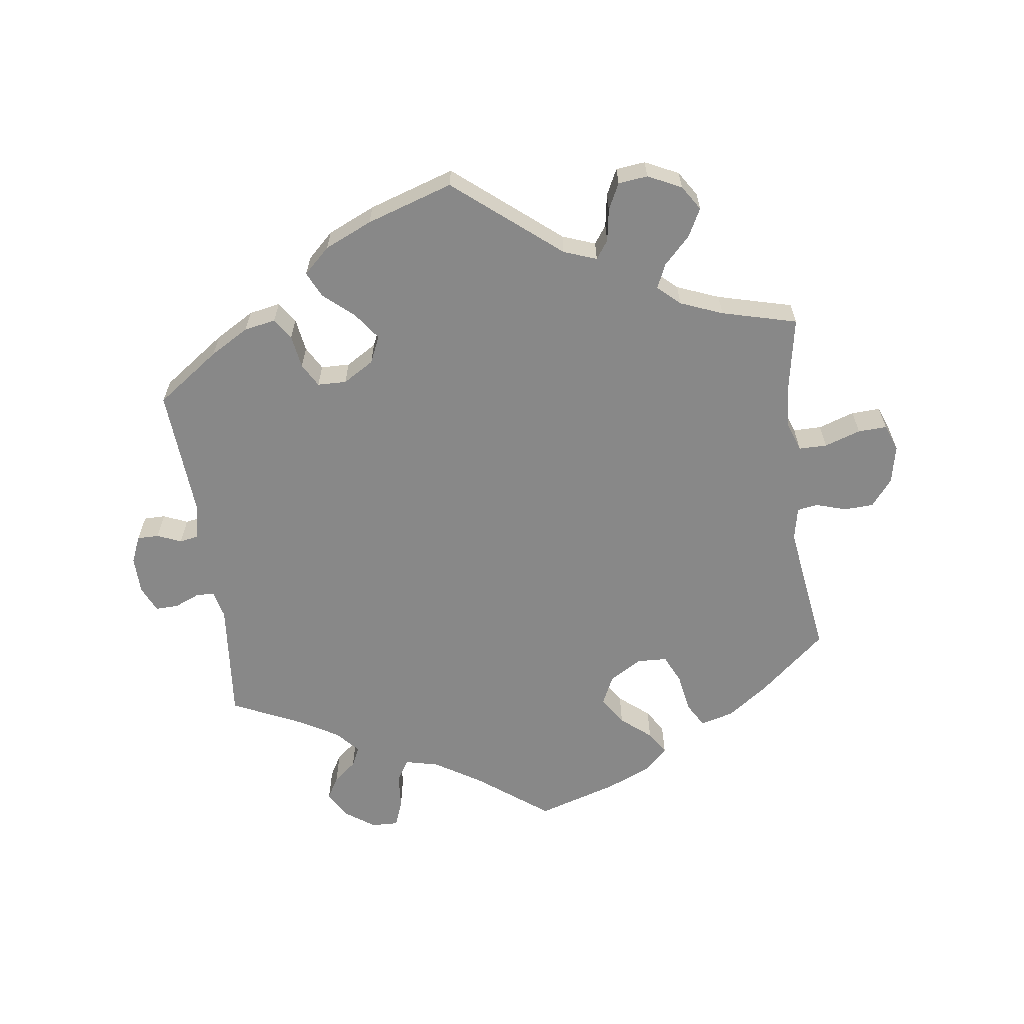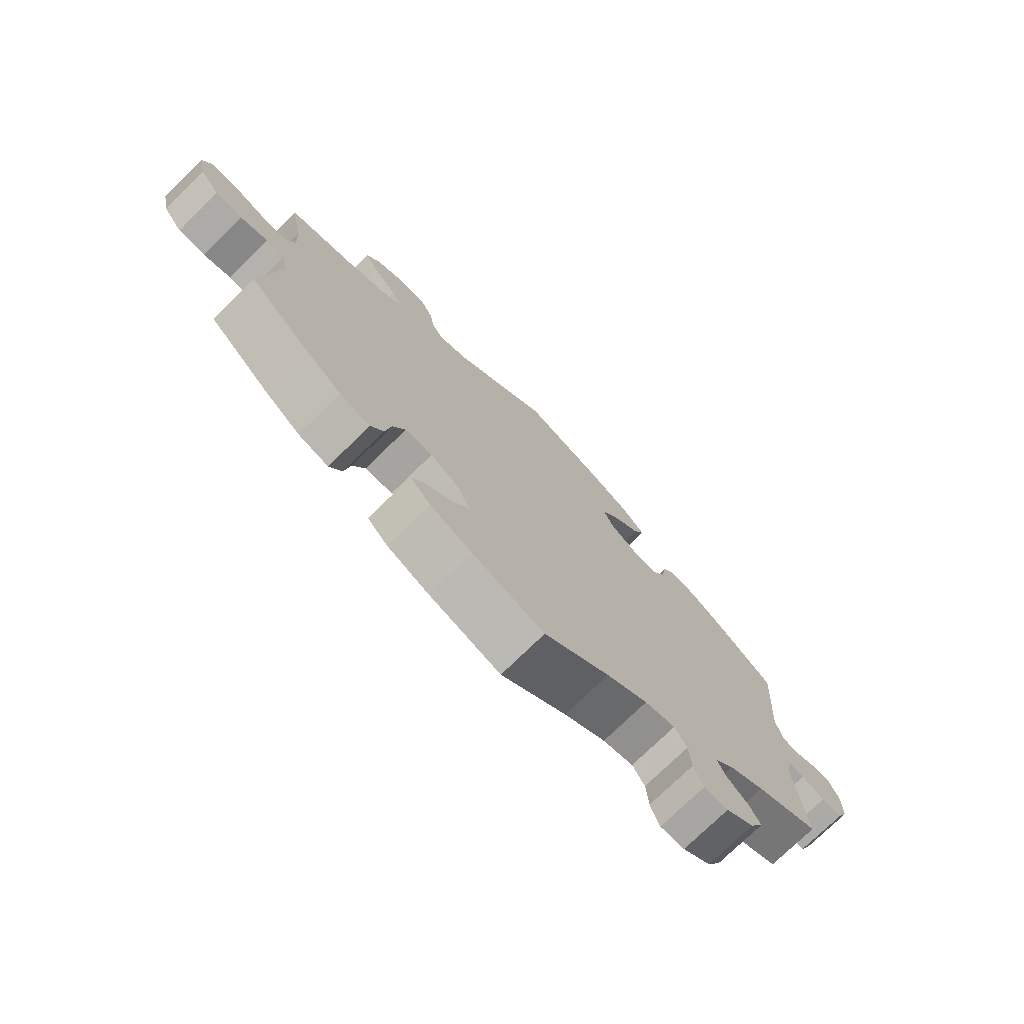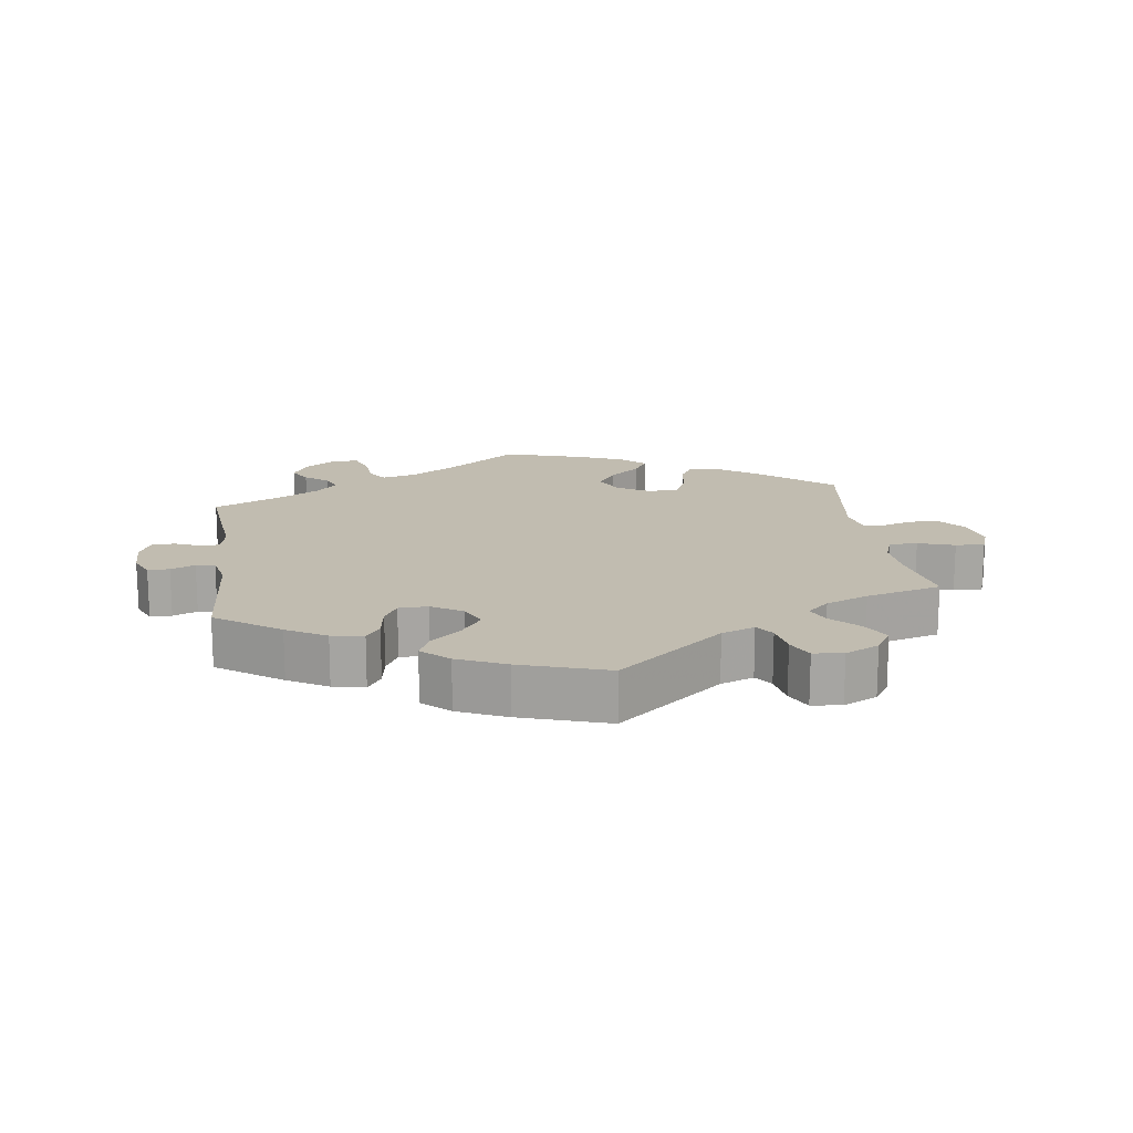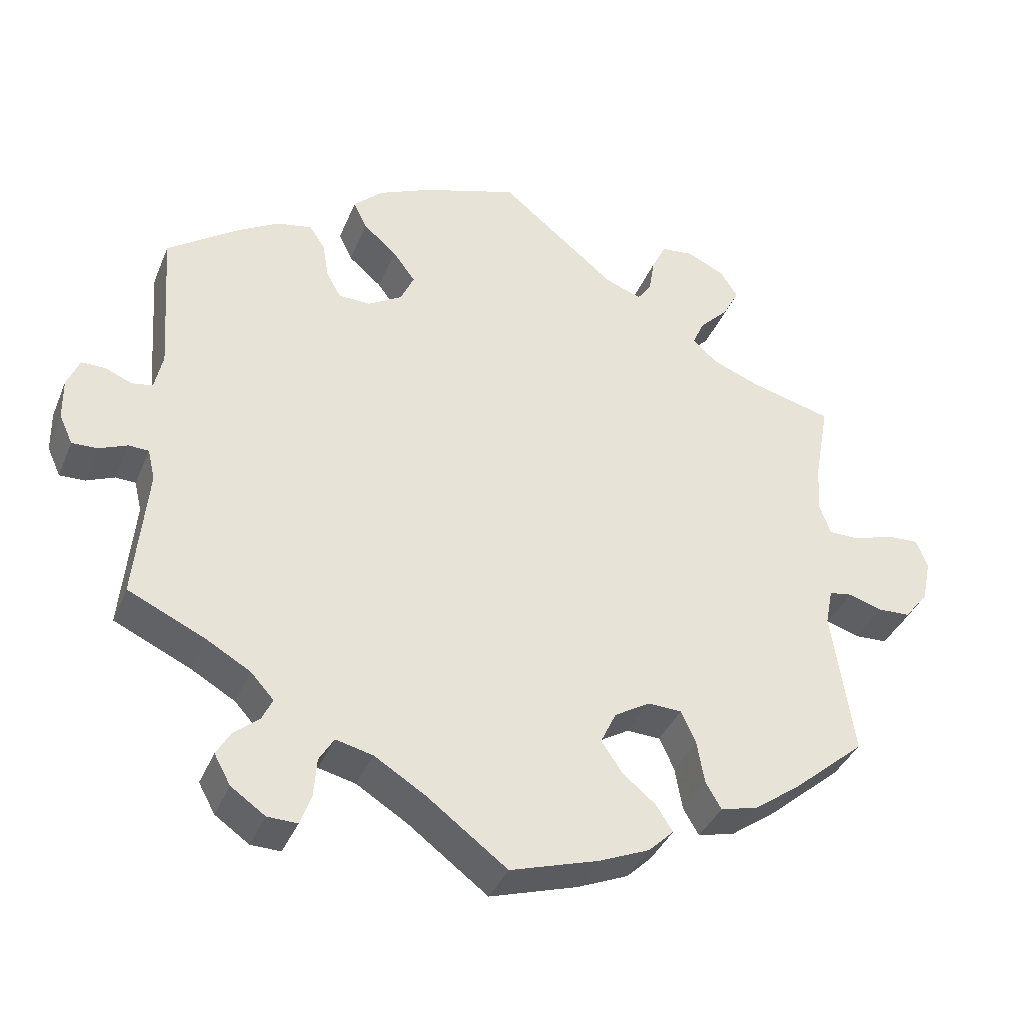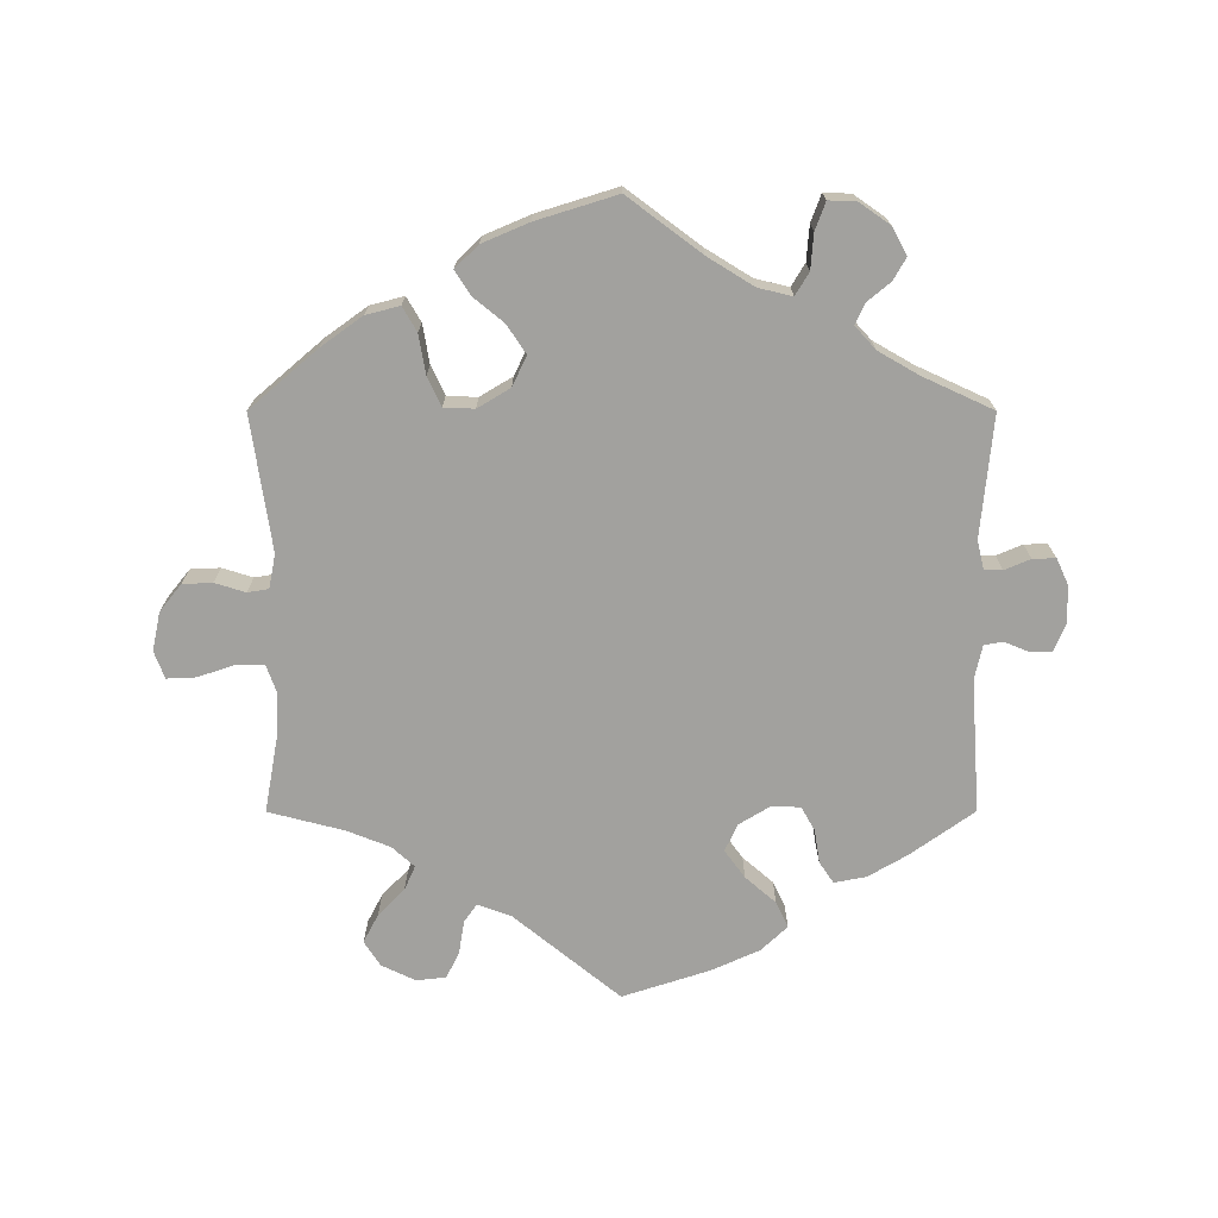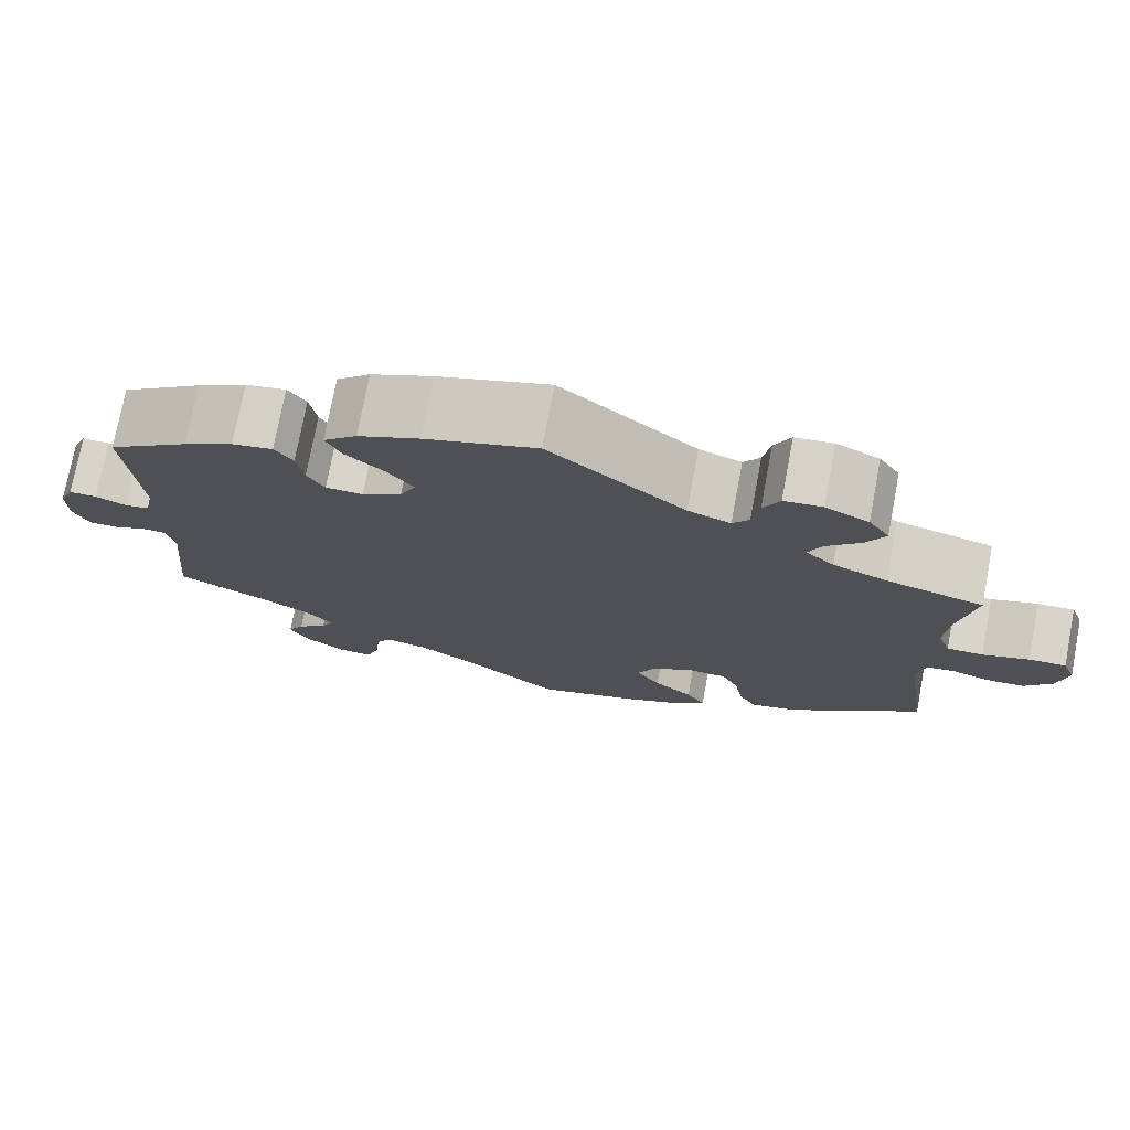
<metadata>
{"format":"obj","ext":"obj","renderer":"f3d","projection":"perspective","resolution":1024,"background":"white","views":[{"elev":-62.8,"azim":7.6,"up":"+Y"},{"elev":-75.0,"azim":134.4,"up":"+Z"},{"elev":16.4,"azim":-8.1,"up":"+Y"},{"elev":-37.9,"azim":-20.9,"up":"+Z"},{"elev":-72.1,"azim":-180.0,"up":"+Y"},{"elev":75.0,"azim":10.7,"up":"+Z"}]}
</metadata>
<code>
v 0.157 0.07 0.45
v 0.206 0.07 0.432
v 0.225 0.07 0.459
v 0.233 0.07 0.508
v 0.252 0.07 0.547
v 0.296 0.07 0.552
v 0.346 0.07 0.528
v 0.37 0.07 0.491
v 0.348 0.07 0.449
v 0.309 0.07 0.409
v 0.293 0.07 0.373
v 0.326 0.07 0.343
v 0.389 0.07 0.318
v 0.501 0.07 0.289
v 0.481 0.07 0.178
v 0.477 0.07 0.112
v 0.492 0.07 0.07
v 0.534 0.07 0.07
v 0.588 0.07 0.088
v 0.631 0.07 0.09
v 0.646 0.07 0.05
v 0.634 0.07 -0.007
v 0.602 0.07 -0.047
v 0.558 0.07 -0.049
v 0.513 0.07 -0.035
v 0.482 0.07 -0.04
v 0.472 0.07 -0.09
v 0.501 0.07 -0.289
v 0.402 0.07 -0.374
v 0.341 0.07 -0.418
v 0.291 0.07 -0.431
v 0.27 0.07 -0.395
v 0.26 0.07 -0.337
v 0.24 0.07 -0.294
v 0.195 0.07 -0.292
v 0.147 0.07 -0.321
v 0.126 0.07 -0.365
v 0.154 0.07 -0.407
v 0.199 0.07 -0.444
v 0.221 0.07 -0.479
v 0.187 0.07 -0.512
v 0.119 0.07 -0.541
v 0 0.07 -0.578
v -0.108 0.07 -0.497
v -0.176 0.07 -0.455
v -0.226 0.07 -0.443
v -0.246 0.07 -0.476
v -0.25 0.07 -0.528
v -0.265 0.07 -0.569
v -0.305 0.07 -0.568
v -0.351 0.07 -0.536
v -0.373 0.07 -0.496
v -0.354 0.07 -0.463
v -0.32 0.07 -0.435
v -0.306 0.07 -0.405
v -0.337 0.07 -0.371
v -0.396 0.07 -0.337
v -0.5 0.07 -0.289
v -0.483 0.07 -0.11
v -0.493 0.07 -0.068
v -0.52 0.07 -0.067
v -0.558 0.07 -0.083
v -0.592 0.07 -0.084
v -0.61 0.07 -0.045
v -0.611 0.07 0.011
v -0.594 0.07 0.051
v -0.562 0.07 0.051
v -0.526 0.07 0.036
v -0.498 0.07 0.041
v -0.487 0.07 0.091
v -0.501 0.07 0.288
v -0.407 0.07 0.355
v -0.349 0.07 0.389
v -0.302 0.07 0.398
v -0.281 0.07 0.367
v -0.273 0.07 0.317
v -0.253 0.07 0.282
v -0.21 0.07 0.281
v -0.164 0.07 0.309
v -0.146 0.07 0.349
v -0.176 0.07 0.39
v -0.221 0.07 0.429
v -0.239 0.07 0.467
v -0.2 0.07 0.504
v -0.129 0.07 0.536
v 0 0.07 0.578
v 0.157 0 0.45
v 0.206 0 0.432
v 0.225 0 0.459
v 0.233 0 0.508
v 0.252 0 0.547
v 0.296 0 0.552
v 0.346 0 0.528
v 0.37 0 0.491
v 0.348 0 0.449
v 0.309 0 0.409
v 0.293 0 0.373
v 0.326 0 0.343
v 0.389 0 0.318
v 0.501 0 0.289
v 0.481 0 0.178
v 0.477 0 0.112
v 0.492 0 0.07
v 0.534 0 0.07
v 0.588 0 0.088
v 0.631 0 0.09
v 0.646 0 0.05
v 0.634 0 -0.007
v 0.602 0 -0.047
v 0.558 0 -0.049
v 0.513 0 -0.035
v 0.482 0 -0.04
v 0.472 0 -0.09
v 0.501 0 -0.289
v 0.402 0 -0.374
v 0.341 0 -0.418
v 0.291 0 -0.431
v 0.27 0 -0.395
v 0.26 0 -0.337
v 0.24 0 -0.294
v 0.195 0 -0.292
v 0.147 0 -0.321
v 0.126 0 -0.365
v 0.154 0 -0.407
v 0.199 0 -0.444
v 0.221 0 -0.479
v 0.187 0 -0.512
v 0.119 0 -0.541
v 0 0 -0.578
v -0.108 0 -0.497
v -0.176 0 -0.455
v -0.226 0 -0.443
v -0.246 0 -0.476
v -0.25 0 -0.528
v -0.265 0 -0.569
v -0.305 0 -0.568
v -0.351 0 -0.536
v -0.373 0 -0.496
v -0.354 0 -0.463
v -0.32 0 -0.435
v -0.306 0 -0.405
v -0.337 0 -0.371
v -0.396 0 -0.337
v -0.5 0 -0.289
v -0.483 0 -0.11
v -0.493 0 -0.068
v -0.52 0 -0.067
v -0.558 0 -0.083
v -0.592 0 -0.084
v -0.61 0 -0.045
v -0.611 0 0.011
v -0.594 0 0.051
v -0.562 0 0.051
v -0.526 0 0.036
v -0.498 0 0.041
v -0.487 0 0.091
v -0.501 0 0.288
v -0.407 0 0.355
v -0.349 0 0.389
v -0.302 0 0.398
v -0.281 0 0.367
v -0.273 0 0.317
v -0.253 0 0.282
v -0.21 0 0.281
v -0.164 0 0.309
v -0.146 0 0.349
v -0.176 0 0.39
v -0.221 0 0.429
v -0.239 0 0.467
v -0.2 0 0.504
v -0.129 0 0.536
v 0 0 0.578
f 85 86 1
f 84 85 1 2
f 81 82 83 84
f 80 81 84 2
f 79 80 2
f 78 79 2
f 73 74 75 76
f 73 76 77
f 70 71 72 73
f 69 70 73 77
f 65 66 67 68
f 65 68 69
f 64 65 69
f 61 62 63 64
f 60 61 64 69
f 59 60 69 77
f 57 58 59 77
f 51 52 53 54
f 51 54 55
f 50 51 55
f 47 48 49 50
f 46 47 50 55
f 45 46 55 56
f 41 42 43 44
f 41 44 45
f 38 39 40 41
f 37 38 41 45
f 36 37 45 56
f 30 31 32 33
f 30 33 34
f 27 28 29 30
f 26 27 30 34
f 22 23 24 25
f 22 25 26
f 21 22 26
f 18 19 20 21
f 17 18 21 26
f 16 17 26 34
f 13 14 15
f 12 13 15 16
f 11 12 16 34
f 7 8 9 10
f 7 10 11
f 6 7 11
f 3 4 5 6
f 2 3 6 11
f 78 2 11 34
f 35 36 56 57
f 35 57 77 78
f 34 35 78
f 87 172 171
f 88 87 171 170
f 170 169 168 167
f 88 170 167 166
f 88 166 165
f 88 165 164
f 162 161 160 159
f 163 162 159
f 159 158 157 156
f 163 159 156 155
f 154 153 152 151
f 155 154 151
f 155 151 150
f 150 149 148 147
f 155 150 147 146
f 163 155 146 145
f 163 145 144 143
f 140 139 138 137
f 141 140 137
f 141 137 136
f 136 135 134 133
f 141 136 133 132
f 142 141 132 131
f 130 129 128 127
f 131 130 127
f 127 126 125 124
f 131 127 124 123
f 142 131 123 122
f 119 118 117 116
f 120 119 116
f 116 115 114 113
f 120 116 113 112
f 111 110 109 108
f 112 111 108
f 112 108 107
f 107 106 105 104
f 112 107 104 103
f 120 112 103 102
f 101 100 99
f 102 101 99 98
f 120 102 98 97
f 96 95 94 93
f 97 96 93
f 97 93 92
f 92 91 90 89
f 97 92 89 88
f 120 97 88 164
f 143 142 122 121
f 164 163 143 121
f 164 121 120
f 1 87 88 2
f 2 88 89 3
f 3 89 90 4
f 4 90 91 5
f 5 91 92 6
f 6 92 93 7
f 7 93 94 8
f 8 94 95 9
f 9 95 96 10
f 10 96 97 11
f 11 97 98 12
f 12 98 99 13
f 13 99 100 14
f 14 100 101 15
f 15 101 102 16
f 16 102 103 17
f 17 103 104 18
f 18 104 105 19
f 19 105 106 20
f 20 106 107 21
f 21 107 108 22
f 22 108 109 23
f 23 109 110 24
f 24 110 111 25
f 25 111 112 26
f 26 112 113 27
f 27 113 114 28
f 28 114 115 29
f 29 115 116 30
f 30 116 117 31
f 31 117 118 32
f 32 118 119 33
f 33 119 120 34
f 34 120 121 35
f 35 121 122 36
f 36 122 123 37
f 37 123 124 38
f 38 124 125 39
f 39 125 126 40
f 40 126 127 41
f 41 127 128 42
f 42 128 129 43
f 43 129 130 44
f 44 130 131 45
f 45 131 132 46
f 46 132 133 47
f 47 133 134 48
f 48 134 135 49
f 49 135 136 50
f 50 136 137 51
f 51 137 138 52
f 52 138 139 53
f 53 139 140 54
f 54 140 141 55
f 55 141 142 56
f 56 142 143 57
f 57 143 144 58
f 58 144 145 59
f 59 145 146 60
f 60 146 147 61
f 61 147 148 62
f 62 148 149 63
f 63 149 150 64
f 64 150 151 65
f 65 151 152 66
f 66 152 153 67
f 67 153 154 68
f 68 154 155 69
f 69 155 156 70
f 70 156 157 71
f 71 157 158 72
f 72 158 159 73
f 73 159 160 74
f 74 160 161 75
f 75 161 162 76
f 76 162 163 77
f 77 163 164 78
f 78 164 165 79
f 79 165 166 80
f 80 166 167 81
f 81 167 168 82
f 82 168 169 83
f 83 169 170 84
f 84 170 171 85
f 85 171 172 86
f 86 172 87 1

</code>
